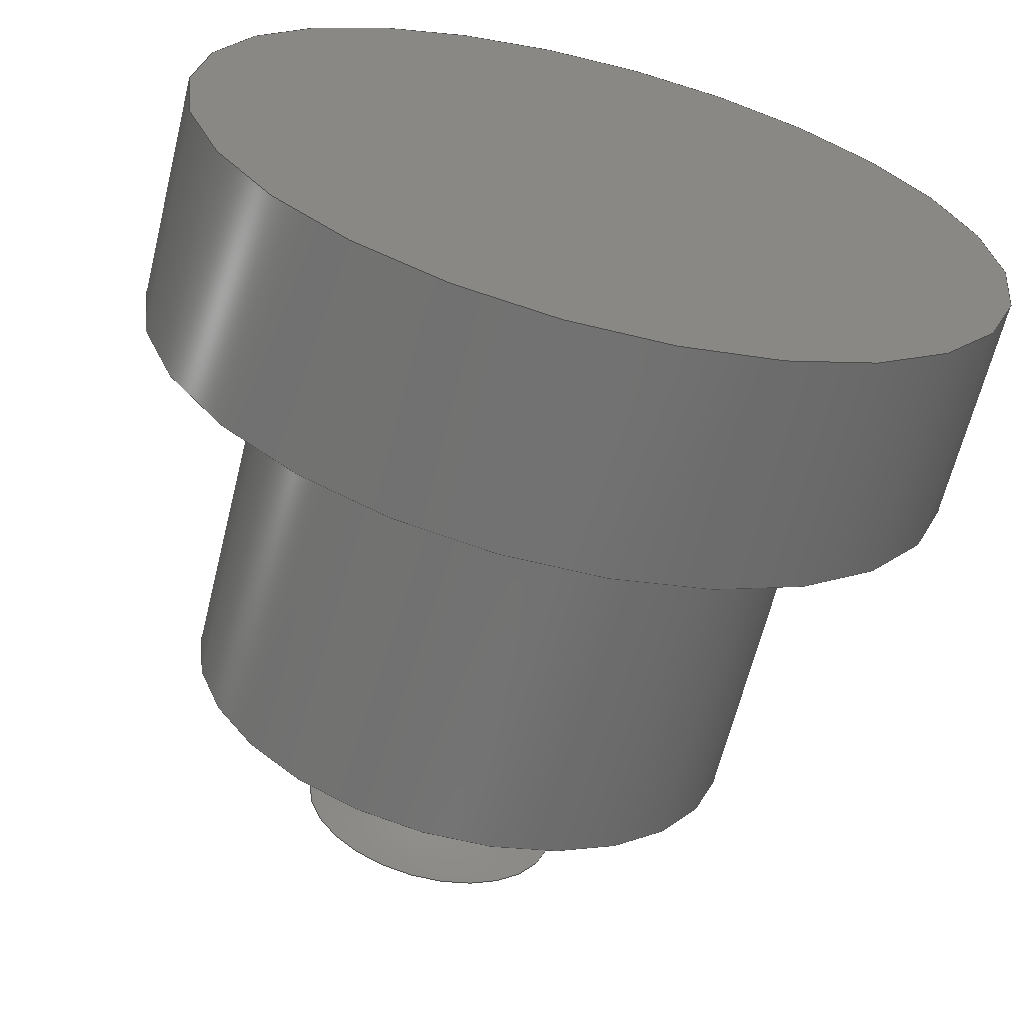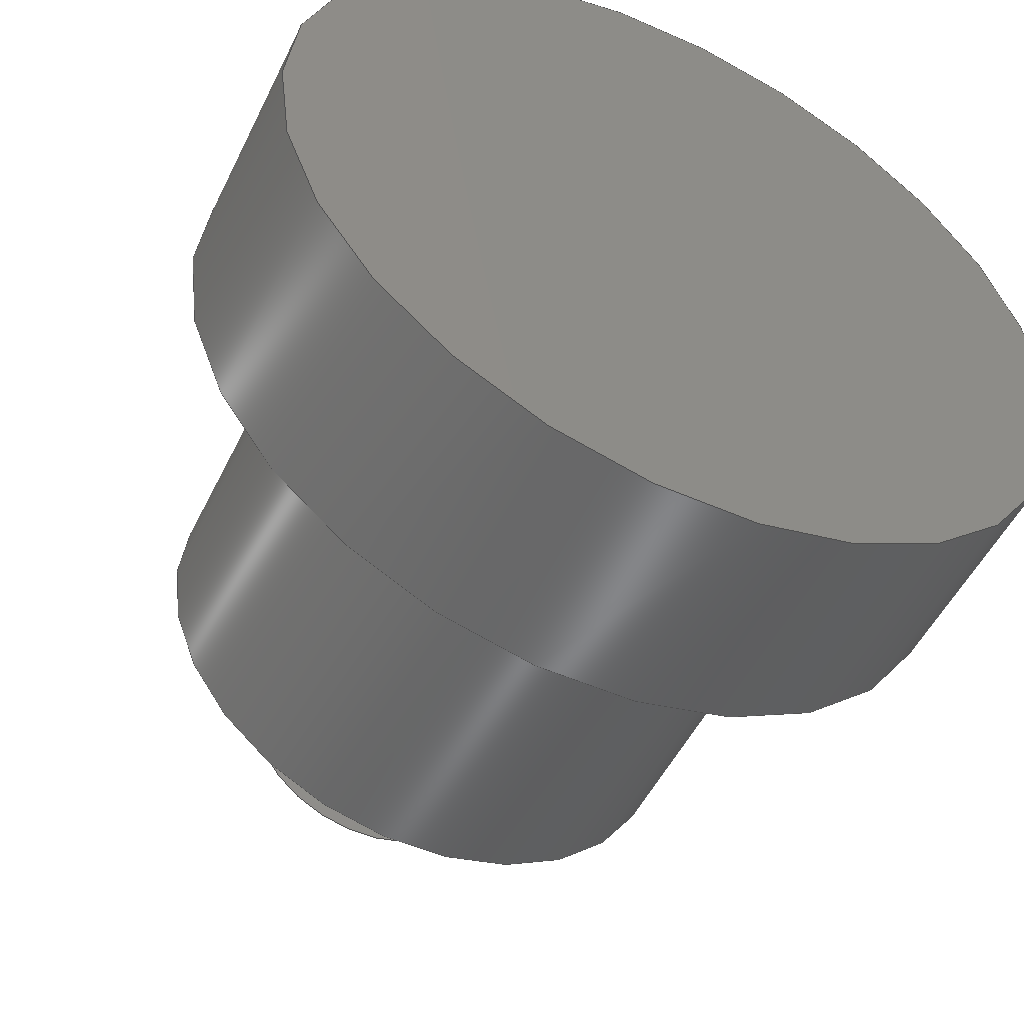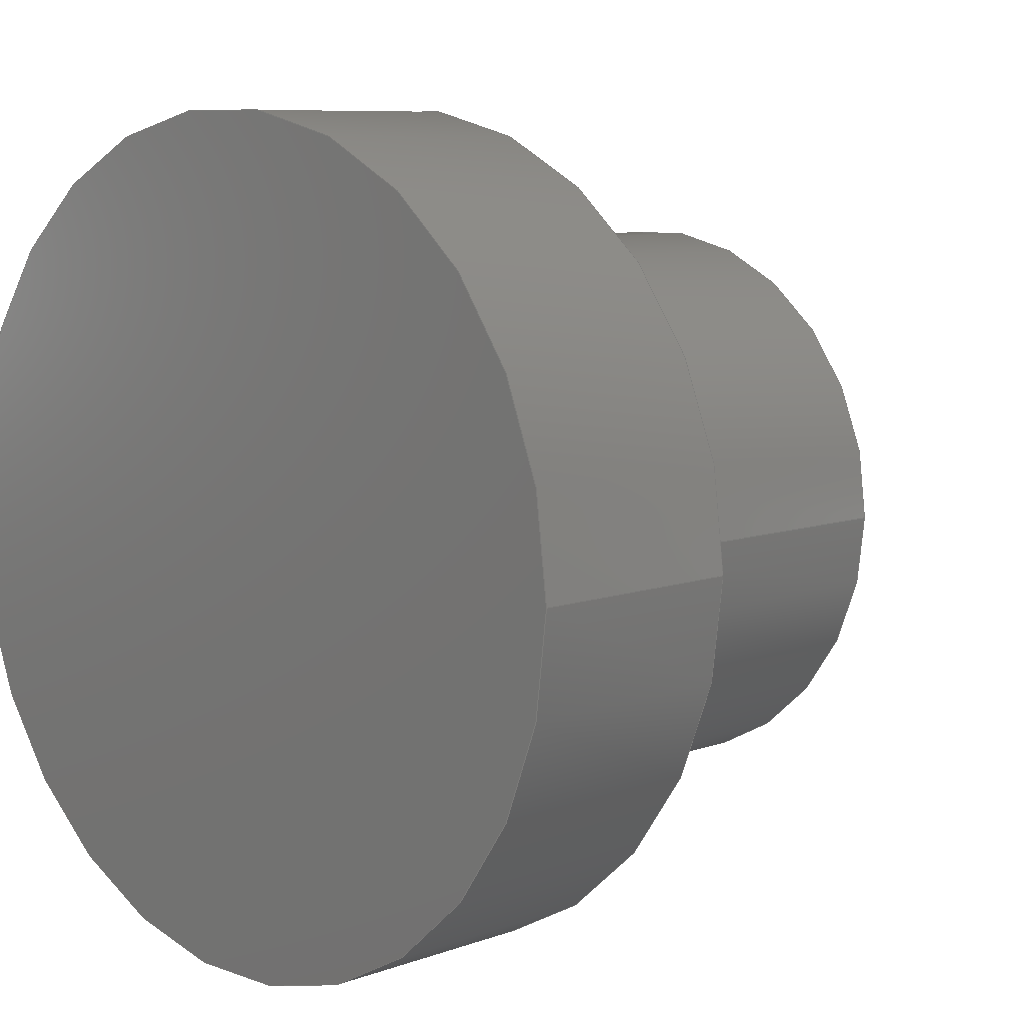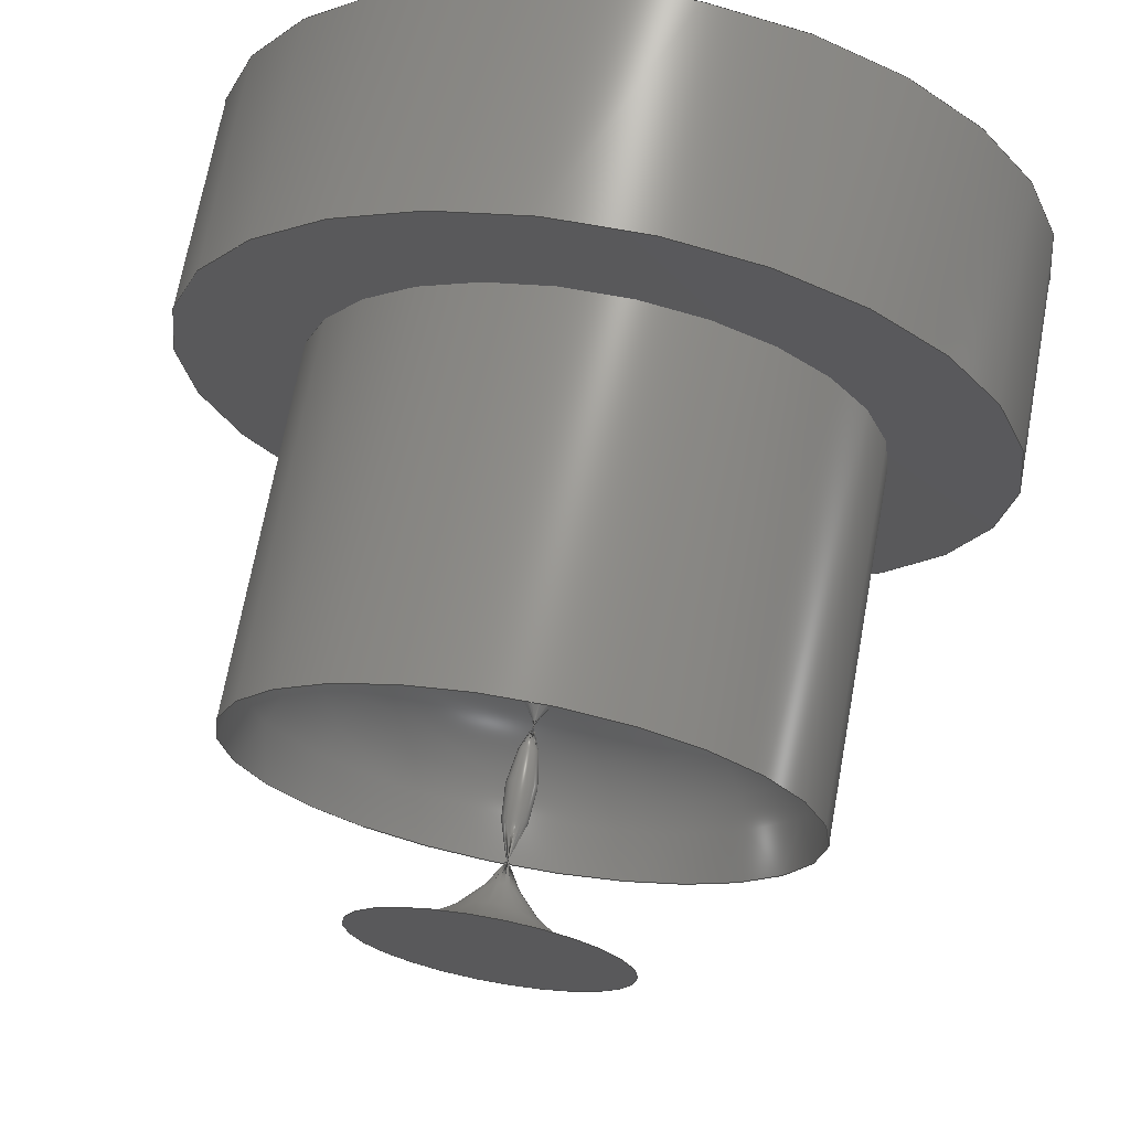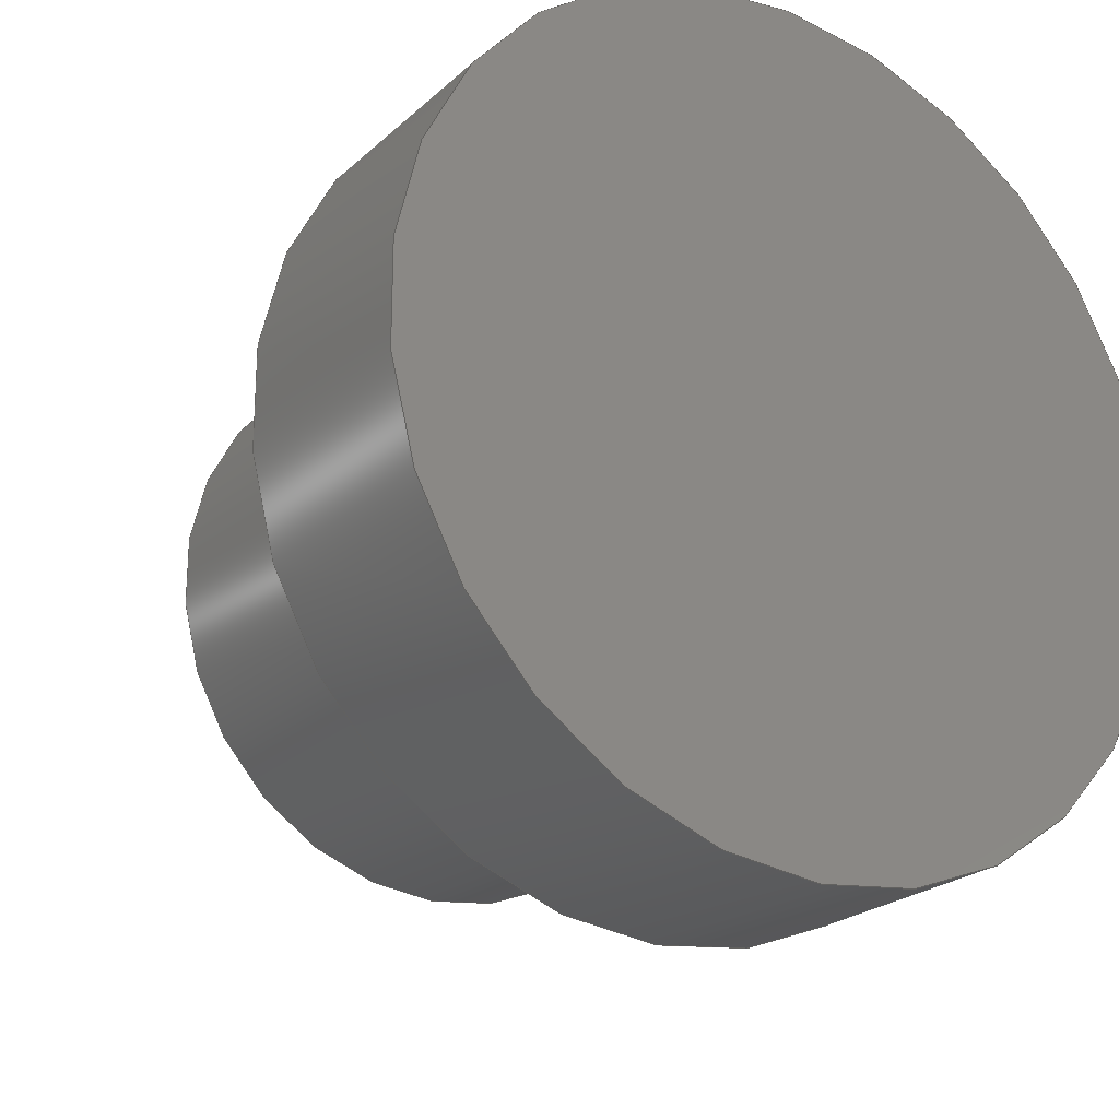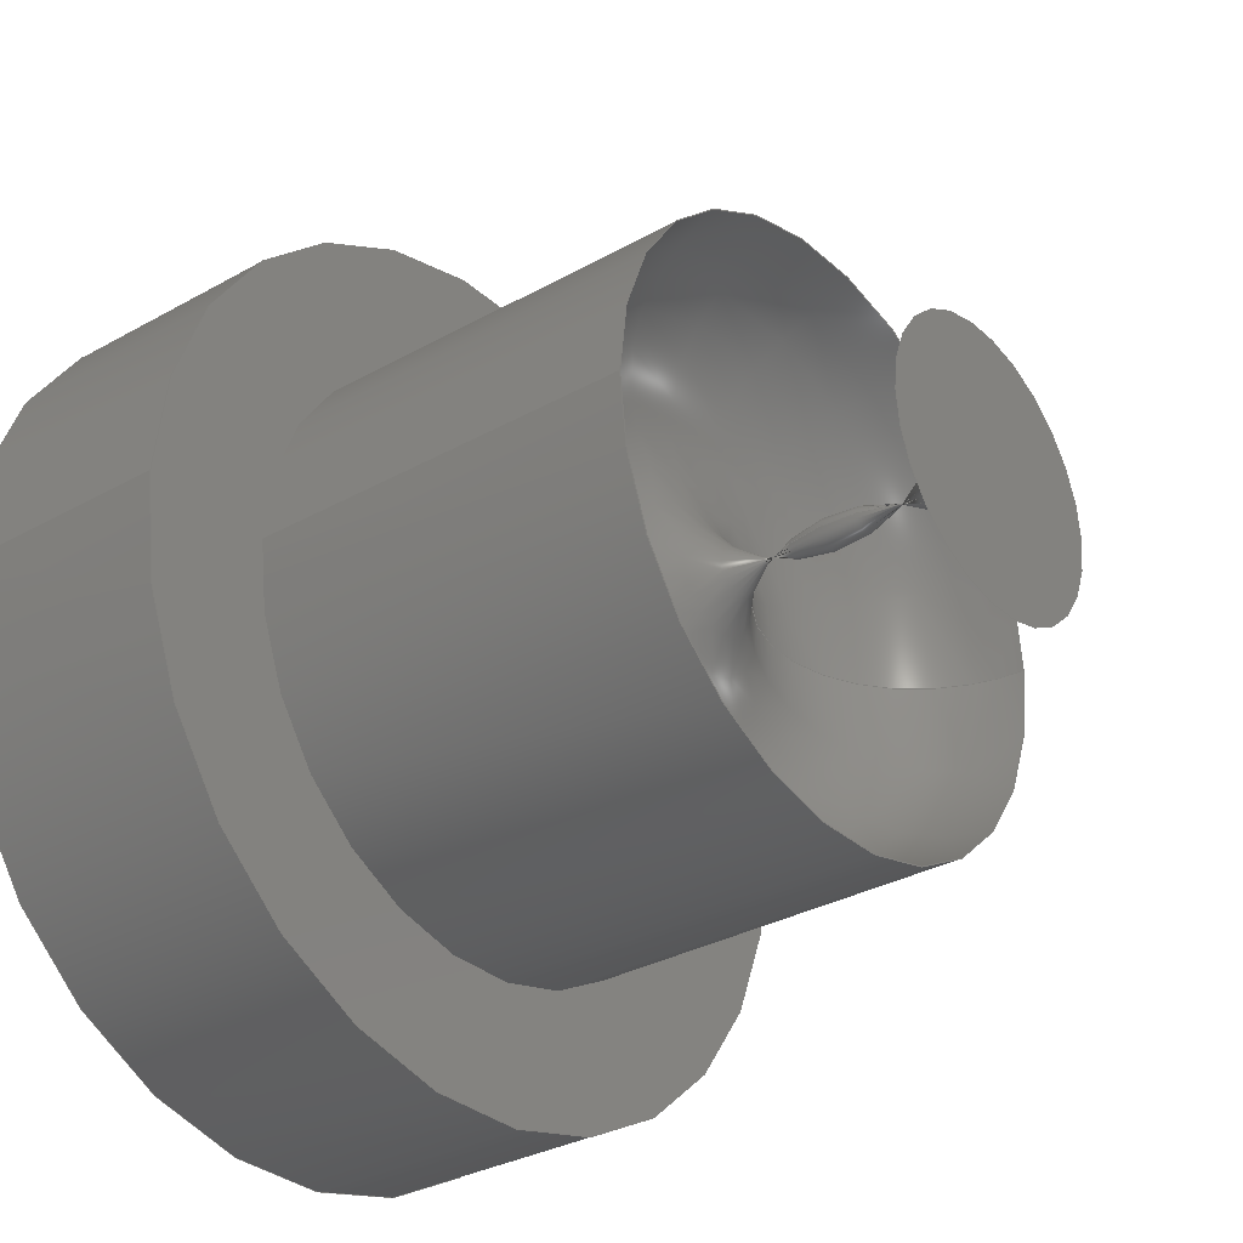
<metadata>
{"format":"step","ext":"step","renderer":"f3d","projection":"perspective","resolution":1024,"background":"white","views":[{"elev":-64.2,"azim":-103.9,"up":"+Y"},{"elev":-51.2,"azim":-115.6,"up":"+Y"},{"elev":8.2,"azim":-45.2,"up":"+Y"},{"elev":69.9,"azim":100.4,"up":"+Y"},{"elev":-22.8,"azim":-123.9,"up":"+Z"},{"elev":-31.6,"azim":38.5,"up":"+Y"}]}
</metadata>
<code>
ISO-10303-21;
DATA;
#1=SHAPE_REPRESENTATION_RELATIONSHIP('','',#71,#2);
#2=ADVANCED_BREP_SHAPE_REPRESENTATION('',(#69),#126);
#3=DEGENERATE_TOROIDAL_SURFACE('',#83,0.0009,0.001,.T.);
#4=CYLINDRICAL_SURFACE('',#77,0.0019);
#5=CYLINDRICAL_SURFACE('',#82,0.00275);
#6=ORIENTED_EDGE('',*,*,#16,.T.);
#7=ORIENTED_EDGE('',*,*,#17,.T.);
#8=ORIENTED_EDGE('',*,*,#18,.T.);
#9=ORIENTED_EDGE('',*,*,#19,.F.);
#10=ORIENTED_EDGE('',*,*,#19,.T.);
#11=ORIENTED_EDGE('',*,*,#20,.F.);
#12=ORIENTED_EDGE('',*,*,#20,.T.);
#13=ORIENTED_EDGE('',*,*,#16,.F.);
#14=ORIENTED_EDGE('',*,*,#17,.F.);
#15=ORIENTED_EDGE('',*,*,#18,.F.);
#16=EDGE_CURVE('',#21,#21,#26,.T.);
#17=EDGE_CURVE('',#22,#22,#27,.T.);
#18=EDGE_CURVE('',#23,#23,#28,.F.);
#19=EDGE_CURVE('',#24,#24,#29,.T.);
#20=EDGE_CURVE('',#25,#25,#30,.T.);
#21=VERTEX_POINT('',#111);
#22=VERTEX_POINT('',#114);
#23=VERTEX_POINT('',#117);
#24=VERTEX_POINT('',#119);
#25=VERTEX_POINT('',#122);
#26=CIRCLE('',#74,0.00275);
#27=CIRCLE('',#76,0.0009);
#28=CIRCLE('',#78,0.0019);
#29=CIRCLE('',#79,0.0019);
#30=CIRCLE('',#81,0.00275);
#31=EDGE_LOOP('',(#6));
#32=EDGE_LOOP('',(#7));
#33=EDGE_LOOP('',(#8));
#34=EDGE_LOOP('',(#9));
#35=EDGE_LOOP('',(#10));
#36=EDGE_LOOP('',(#11));
#37=EDGE_LOOP('',(#12));
#38=EDGE_LOOP('',(#13));
#39=EDGE_LOOP('',(#14));
#40=EDGE_LOOP('',(#15));
#41=FACE_BOUND('',#31,.T.);
#42=FACE_BOUND('',#32,.T.);
#43=FACE_BOUND('',#33,.T.);
#44=FACE_BOUND('',#34,.T.);
#45=FACE_BOUND('',#35,.T.);
#46=FACE_BOUND('',#36,.T.);
#47=FACE_BOUND('',#37,.T.);
#48=FACE_BOUND('',#38,.T.);
#49=FACE_BOUND('',#39,.T.);
#50=FACE_BOUND('',#40,.T.);
#51=PLANE('',#73);
#52=PLANE('',#75);
#53=PLANE('',#80);
#54=ADVANCED_FACE('',(#41),#51,.T.);
#55=ADVANCED_FACE('',(#42),#52,.T.);
#56=ADVANCED_FACE('',(#43,#44),#4,.T.);
#57=ADVANCED_FACE('',(#45,#46),#53,.T.);
#58=ADVANCED_FACE('',(#47,#48),#5,.T.);
#59=ADVANCED_FACE('',(#49,#50),#3,.T.);
#60=CLOSED_SHELL('',(#54,#55,#56,#57,#58,#59));
#61=STYLED_ITEM('',(#62),#69);
#62=PRESENTATION_STYLE_ASSIGNMENT((#63));
#63=SURFACE_STYLE_USAGE(.BOTH.,#64);
#64=SURFACE_SIDE_STYLE('',(#65));
#65=SURFACE_STYLE_FILL_AREA(#66);
#66=FILL_AREA_STYLE('',(#67));
#67=FILL_AREA_STYLE_COLOUR('',#68);
#68=COLOUR_RGB('',0.6471,0.6471,0.6471);
#69=MANIFOLD_SOLID_BREP('button_cap',#60);
#70=SHAPE_DEFINITION_REPRESENTATION(#131,#71);
#71=SHAPE_REPRESENTATION('button_cap',(#72),#126);
#72=AXIS2_PLACEMENT_3D('',#108,#84,#85);
#73=AXIS2_PLACEMENT_3D('',#109,#86,#87);
#74=AXIS2_PLACEMENT_3D('',#110,#88,#89);
#75=AXIS2_PLACEMENT_3D('',#112,#90,#91);
#76=AXIS2_PLACEMENT_3D('',#113,#92,#93);
#77=AXIS2_PLACEMENT_3D('',#115,#94,#95);
#78=AXIS2_PLACEMENT_3D('',#116,#96,#97);
#79=AXIS2_PLACEMENT_3D('',#118,#98,#99);
#80=AXIS2_PLACEMENT_3D('',#120,#100,#101);
#81=AXIS2_PLACEMENT_3D('',#121,#102,#103);
#82=AXIS2_PLACEMENT_3D('',#123,#104,#105);
#83=AXIS2_PLACEMENT_3D('',#124,#106,#107);
#84=DIRECTION('',(0,0,1));
#85=DIRECTION('',(1,0,0));
#86=DIRECTION('',(-1,0,-5.669e-16));
#87=DIRECTION('',(-5.669e-16,0,1));
#88=DIRECTION('',(-1,0,-5.669e-16));
#89=DIRECTION('',(-5.669e-16,0,1));
#90=DIRECTION('',(1,0,5.669e-16));
#91=DIRECTION('',(5.669e-16,0,-1));
#92=DIRECTION('',(1,0,5.669e-16));
#93=DIRECTION('',(5.669e-16,0,-1));
#94=DIRECTION('',(-1,0,-5.669e-16));
#95=DIRECTION('',(-5.669e-16,0,1));
#96=DIRECTION('',(1,0,5.669e-16));
#97=DIRECTION('',(5.669e-16,0,-1));
#98=DIRECTION('',(-1,0,-5.669e-16));
#99=DIRECTION('',(-5.669e-16,0,1));
#100=DIRECTION('',(1,0,5.669e-16));
#101=DIRECTION('',(5.669e-16,0,-1));
#102=DIRECTION('',(-1,0,-5.669e-16));
#103=DIRECTION('',(-5.669e-16,0,1));
#104=DIRECTION('',(-1,0,-5.669e-16));
#105=DIRECTION('',(-5.669e-16,0,1));
#106=DIRECTION('',(1,0,5.669e-16));
#107=DIRECTION('',(5.669e-16,0,-1));
#108=CARTESIAN_POINT('',(0,0,0));
#109=CARTESIAN_POINT('',(0.004688,0,0.02496));
#110=CARTESIAN_POINT('',(0.004688,0,0.02358));
#111=CARTESIAN_POINT('',(0.004688,0,0.02633));
#112=CARTESIAN_POINT('',(0.009688,0,0.02453));
#113=CARTESIAN_POINT('',(0.009688,0,0.02358));
#114=CARTESIAN_POINT('',(0.009688,0,0.02268));
#115=CARTESIAN_POINT('',(0.006628,0,0.02358));
#116=CARTESIAN_POINT('',(0.008688,0,0.02358));
#117=CARTESIAN_POINT('',(0.008688,0,0.02168));
#118=CARTESIAN_POINT('',(0.006188,0,0.02358));
#119=CARTESIAN_POINT('',(0.006188,0,0.02548));
#120=CARTESIAN_POINT('',(0.006188,0,0.02591));
#121=CARTESIAN_POINT('',(0.006188,0,0.02358));
#122=CARTESIAN_POINT('',(0.006188,0,0.02633));
#123=CARTESIAN_POINT('',(0.006628,0,0.02358));
#124=CARTESIAN_POINT('',(0.008688,0,0.02358));
#125=MECHANICAL_DESIGN_GEOMETRIC_PRESENTATION_REPRESENTATION('',(#61),#126);
#126=(
GEOMETRIC_REPRESENTATION_CONTEXT(3)
GLOBAL_UNCERTAINTY_ASSIGNED_CONTEXT((#127))
GLOBAL_UNIT_ASSIGNED_CONTEXT((#130,#129,#128))
REPRESENTATION_CONTEXT('button_cap','TOP_LEVEL_ASSEMBLY_PART')
);
#127=UNCERTAINTY_MEASURE_WITH_UNIT(LENGTH_MEASURE(1e-08),#130,
'DISTANCE_ACCURACY_VALUE','Maximum Tolerance applied to model');
#128=(
NAMED_UNIT(*)
SI_UNIT($,.STERADIAN.)
SOLID_ANGLE_UNIT()
);
#129=(
NAMED_UNIT(*)
PLANE_ANGLE_UNIT()
SI_UNIT($,.RADIAN.)
);
#130=(
LENGTH_UNIT()
NAMED_UNIT(*)
SI_UNIT($,.METRE.)
);
#131=PRODUCT_DEFINITION_SHAPE('','',#132);
#132=PRODUCT_DEFINITION('','',#134,#133);
#133=PRODUCT_DEFINITION_CONTEXT('',#140,'design');
#134=PRODUCT_DEFINITION_FORMATION_WITH_SPECIFIED_SOURCE('','',#136,
 .NOT_KNOWN.);
#135=PRODUCT_RELATED_PRODUCT_CATEGORY('','',(#136));
#136=PRODUCT('button_cap','button_cap','button_cap',(#138));
#137=PRODUCT_CATEGORY('','');
#138=PRODUCT_CONTEXT('',#140,'mechanical');
#139=APPLICATION_PROTOCOL_DEFINITION('international standard',
'ap242_managed_model_based_3d_engineering',2011,#140);
#140=APPLICATION_CONTEXT('managed model based 3d engineering');
ENDSEC;
END-ISO-10303-21;

</code>
